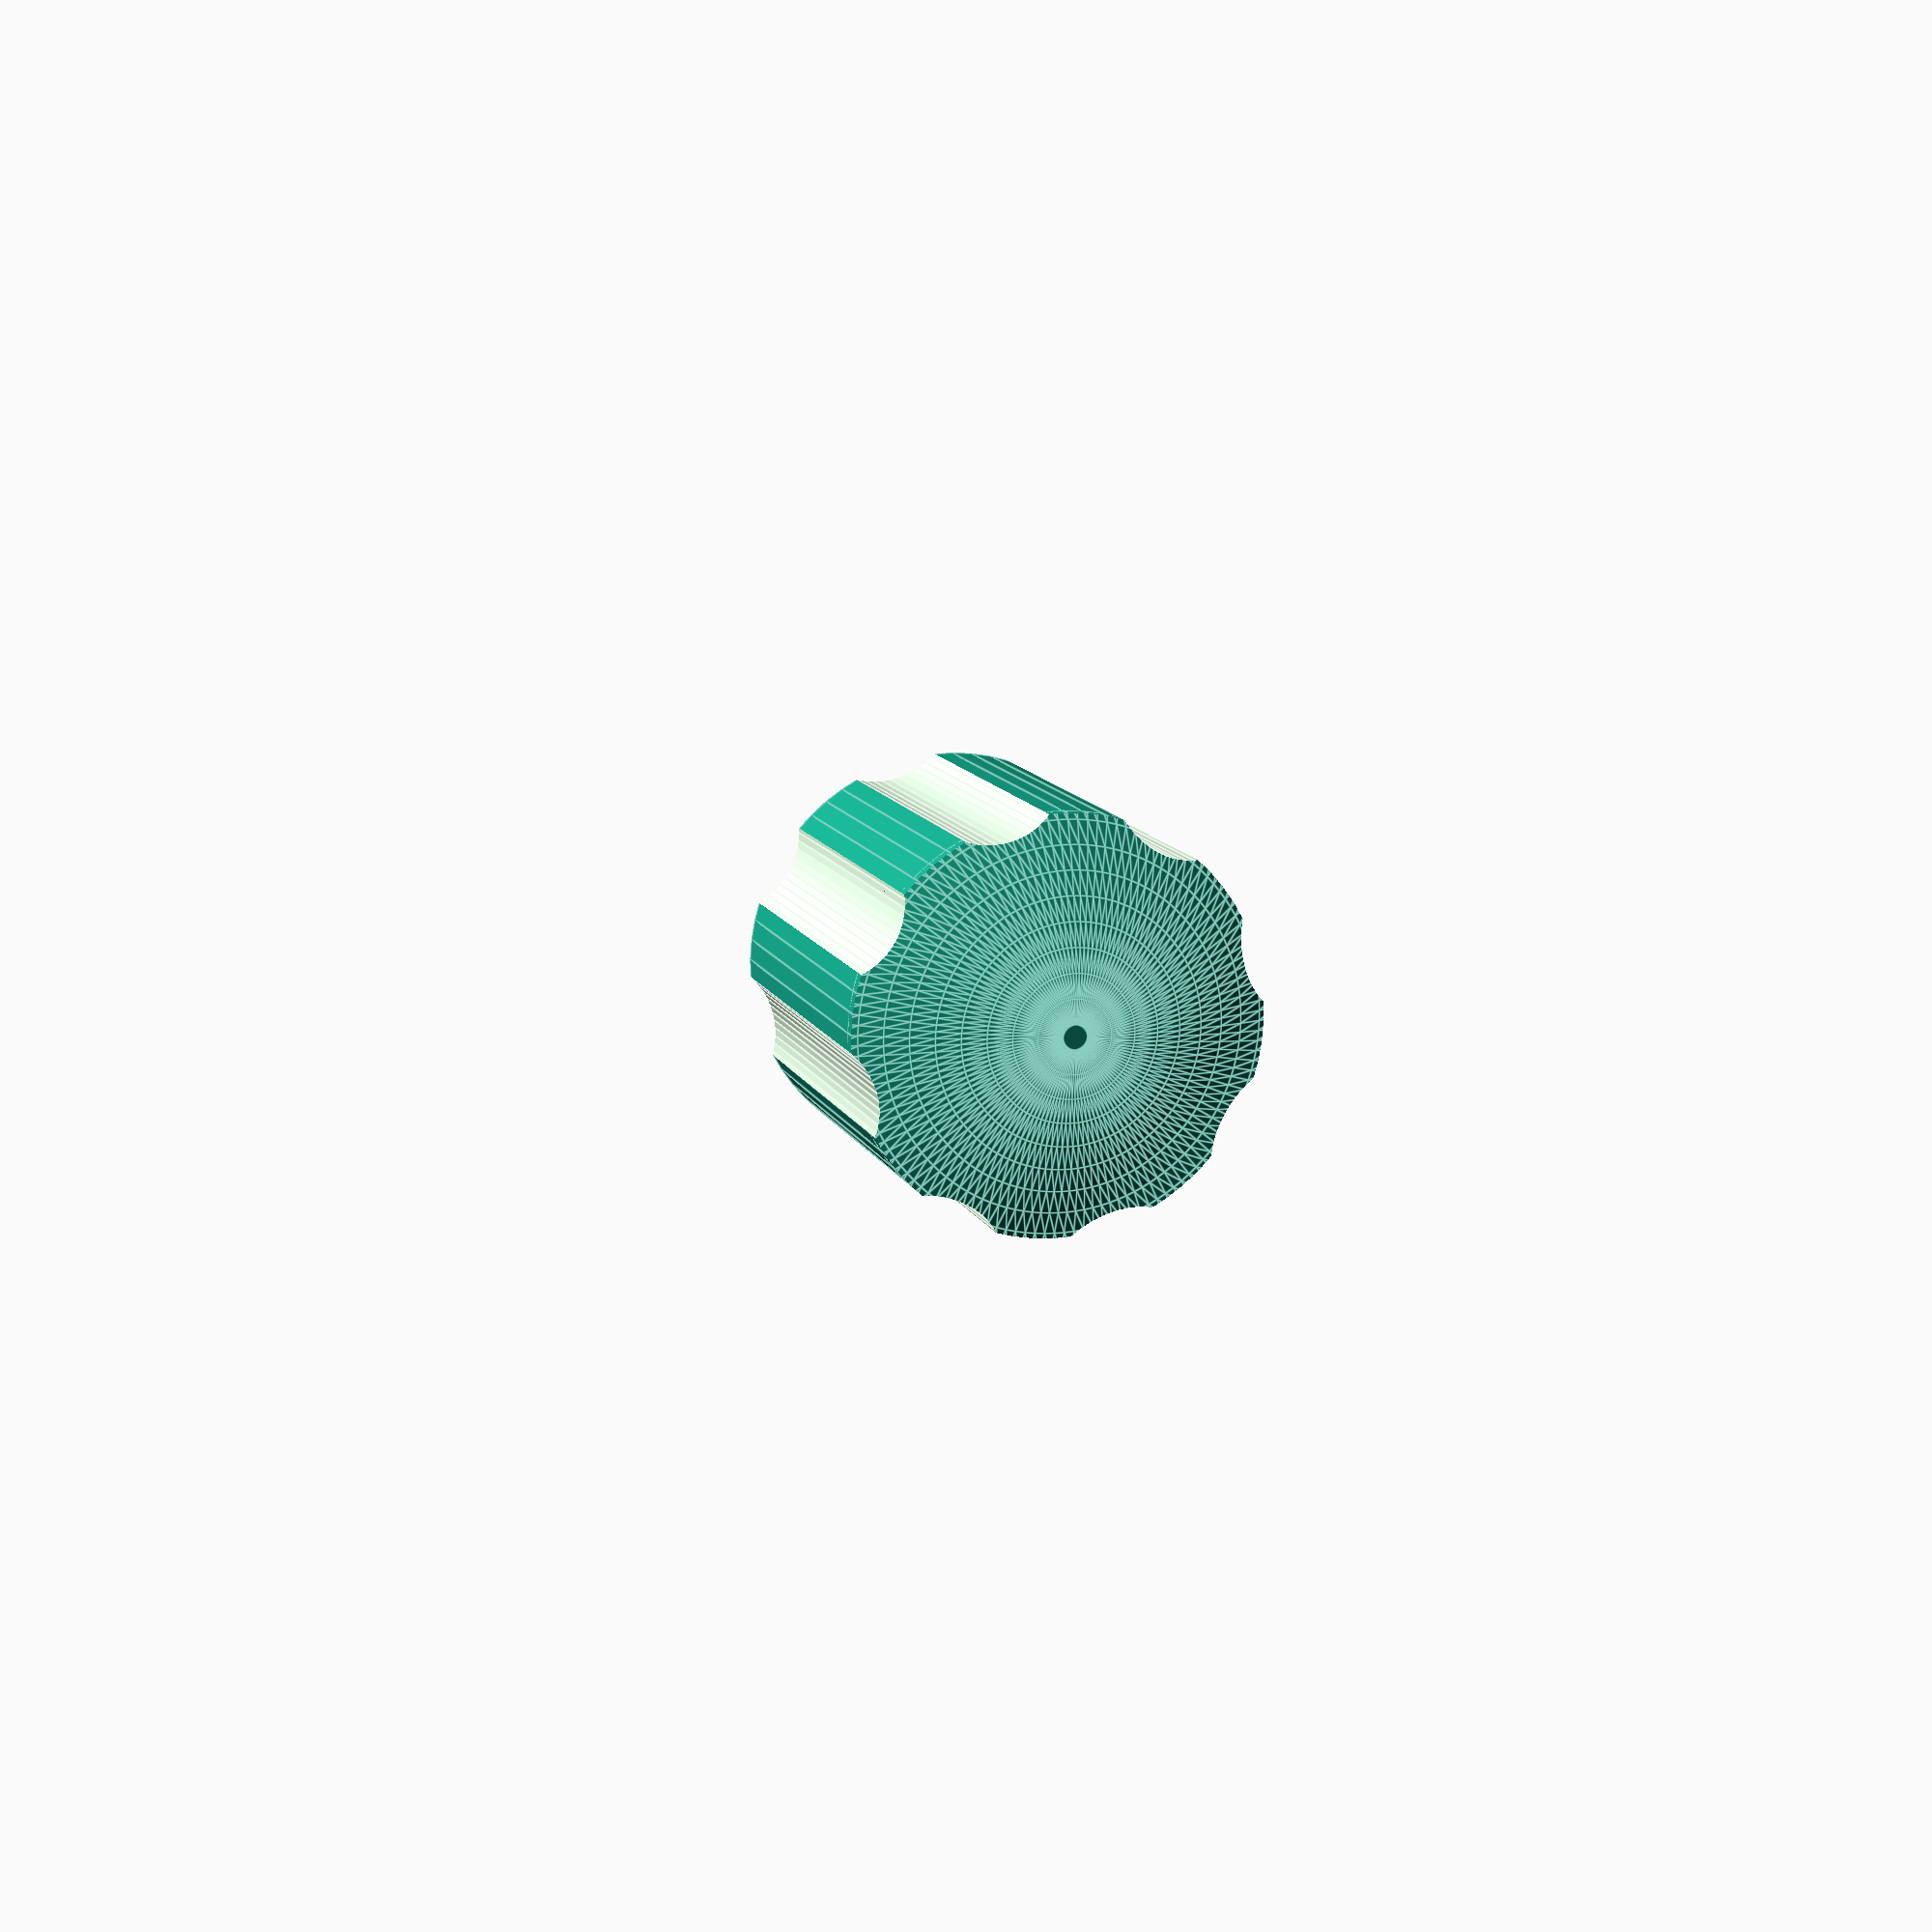
<openscad>
$fn = 64;

KNOB_OUTER_D=15;
KNOB_INNER_D=12;
KNOB_OUTER_SIZE_Z=13;
KNOB_INNER_SIZE_Z=11;

KNOB_CAP_SIZE_Z=2;
KNOB_CAP_SPHERE_R=18;

NUMBER_OF_CUTS=8;

KNOB_GRAB_SIZE_Z=7.5;
KNOB_GRAB_D=8;
KNOB_GRAB_THICKNESS=1;
KNOB_GRAB_FIXATOR_THICKNESS=2.5;

KNOB_OUTER_R=KNOB_OUTER_D / 2;
KNOB_INNER_R=KNOB_INNER_D / 2;
KNOB_GRAB_R=KNOB_GRAB_D / 2;

KNOB_CUT_RADIUS=3;
KNOB_CUT_ANGLE=360/NUMBER_OF_CUTS;

KNOB_CUT_DISTANCE=KNOB_OUTER_R - 0.6;

module knob_base() {
    difference() {
        cylinder(r=KNOB_OUTER_R, h=KNOB_OUTER_SIZE_Z);
        translate([0, 0, -1])
            cylinder(r=KNOB_INNER_R, h=KNOB_INNER_SIZE_Z + 1);
    }
}

module knob_cap() {
    difference() {
        intersection() {
            cylinder(r=KNOB_OUTER_R, h=KNOB_OUTER_SIZE_Z * 2);
            translate([0, 0, 0 - KNOB_CAP_SPHERE_R + KNOB_OUTER_SIZE_Z + KNOB_CAP_SIZE_Z])
                sphere(r=KNOB_CAP_SPHERE_R, $fn = 128);
        }
        cylinder(r=KNOB_OUTER_R, h=KNOB_OUTER_SIZE_Z);
    }
}

module knob_cut() {
    for(i=[0:NUMBER_OF_CUTS]) {
        rotate([0, 0, i * KNOB_CUT_ANGLE])
            translate([KNOB_CUT_RADIUS + KNOB_CUT_DISTANCE, 0, -1])
                cylinder(r=KNOB_CUT_RADIUS, h=KNOB_OUTER_SIZE_Z * 2);
    }
}

module knob_inner() {
    translate([0, 0, KNOB_INNER_SIZE_Z - KNOB_GRAB_SIZE_Z]) {
        difference() {
            cylinder(r=KNOB_GRAB_R + KNOB_GRAB_THICKNESS, h=KNOB_GRAB_SIZE_Z);
            translate([0, 0, -1])
                cylinder(r=KNOB_GRAB_R, h=KNOB_GRAB_SIZE_Z + 1);
        }
        intersection() {
            cylinder(r=KNOB_GRAB_R, h=KNOB_GRAB_SIZE_Z);
            translate([0-KNOB_GRAB_R, KNOB_GRAB_R - KNOB_GRAB_FIXATOR_THICKNESS, 0])
                cube([KNOB_GRAB_D, KNOB_GRAB_D, KNOB_GRAB_SIZE_Z]);
        }
    }
}

difference() {
    union() {
        knob_cap();
        knob_base();
        knob_inner();
    }
    knob_cut();
}

</openscad>
<views>
elev=168.2 azim=119.8 roll=197.4 proj=p view=edges
</views>
